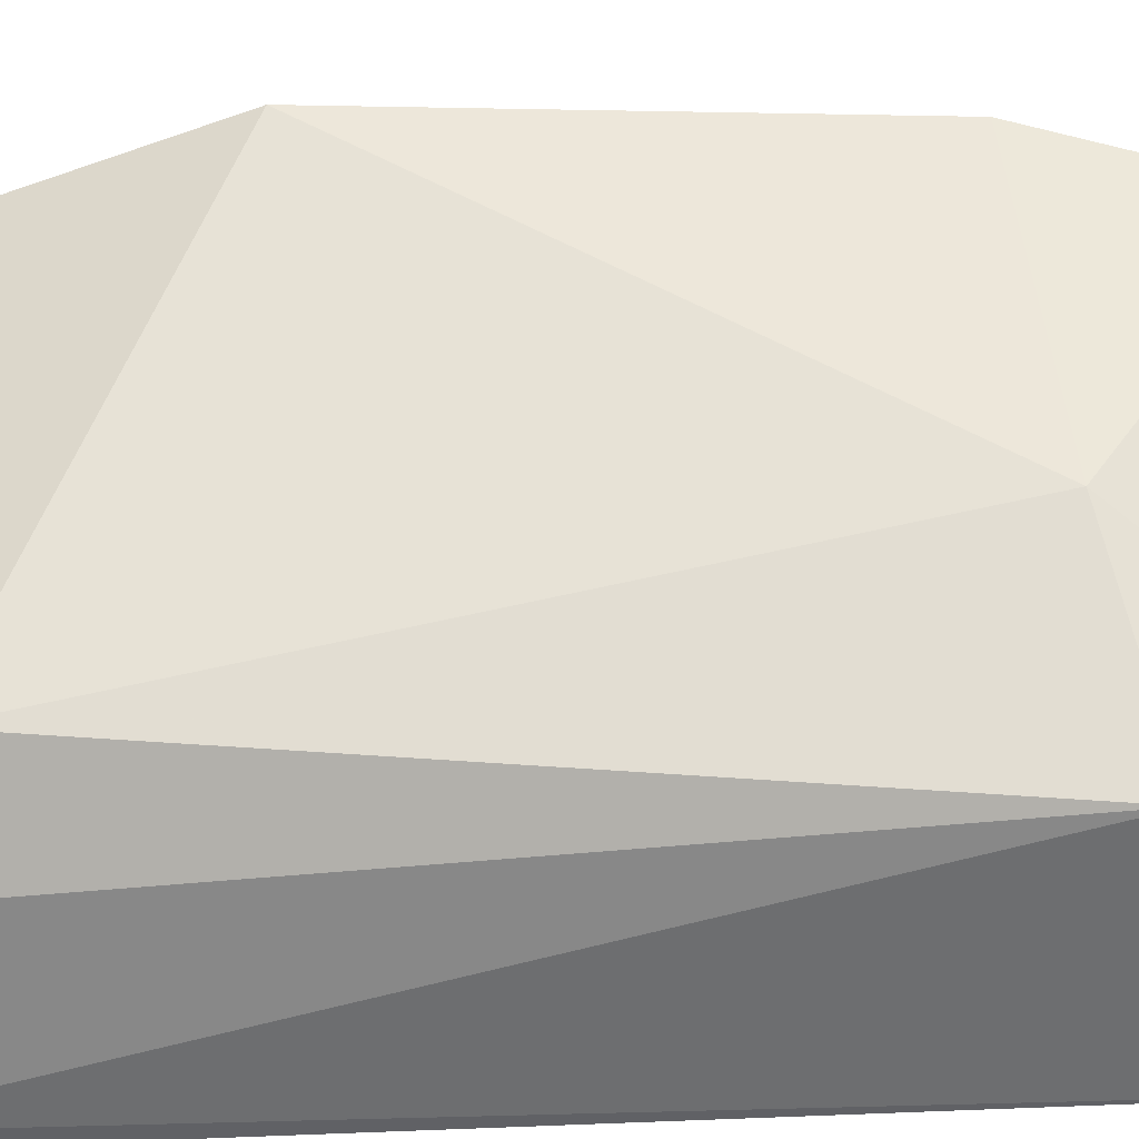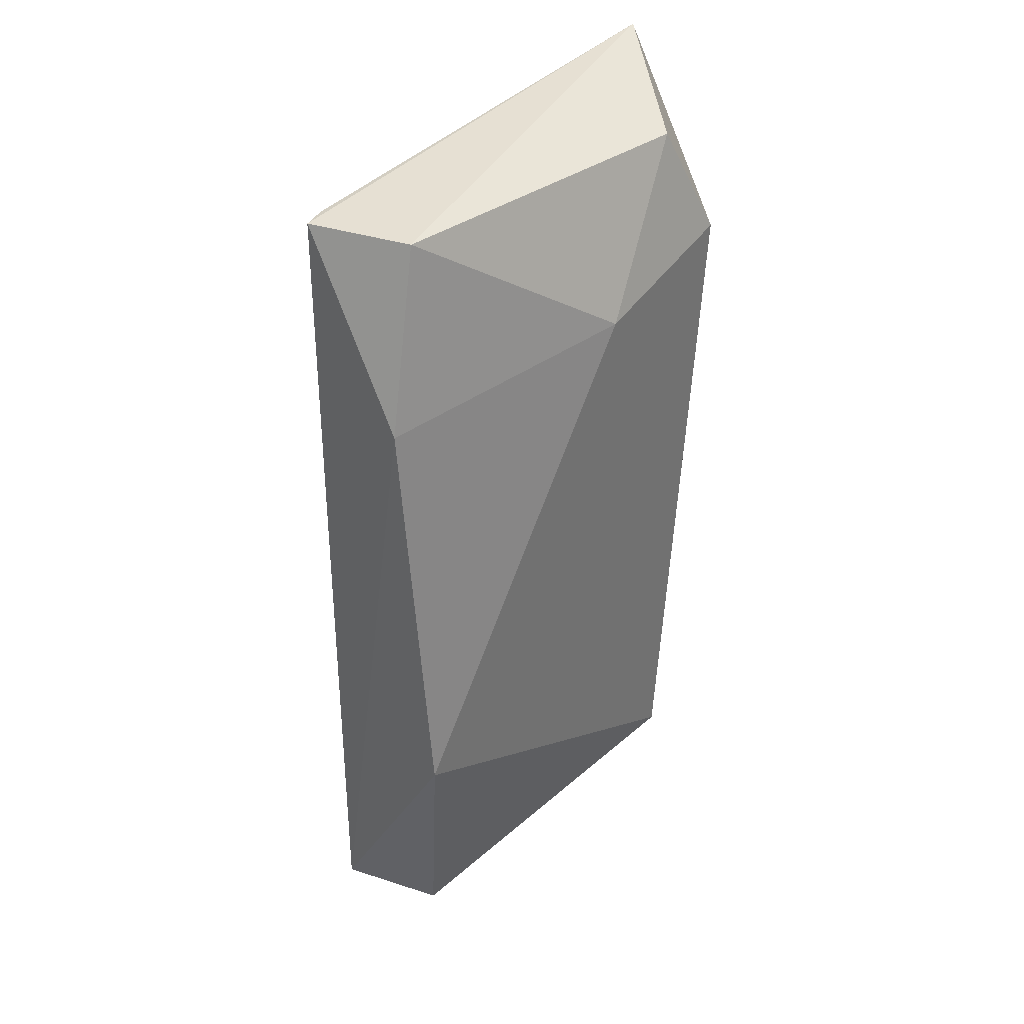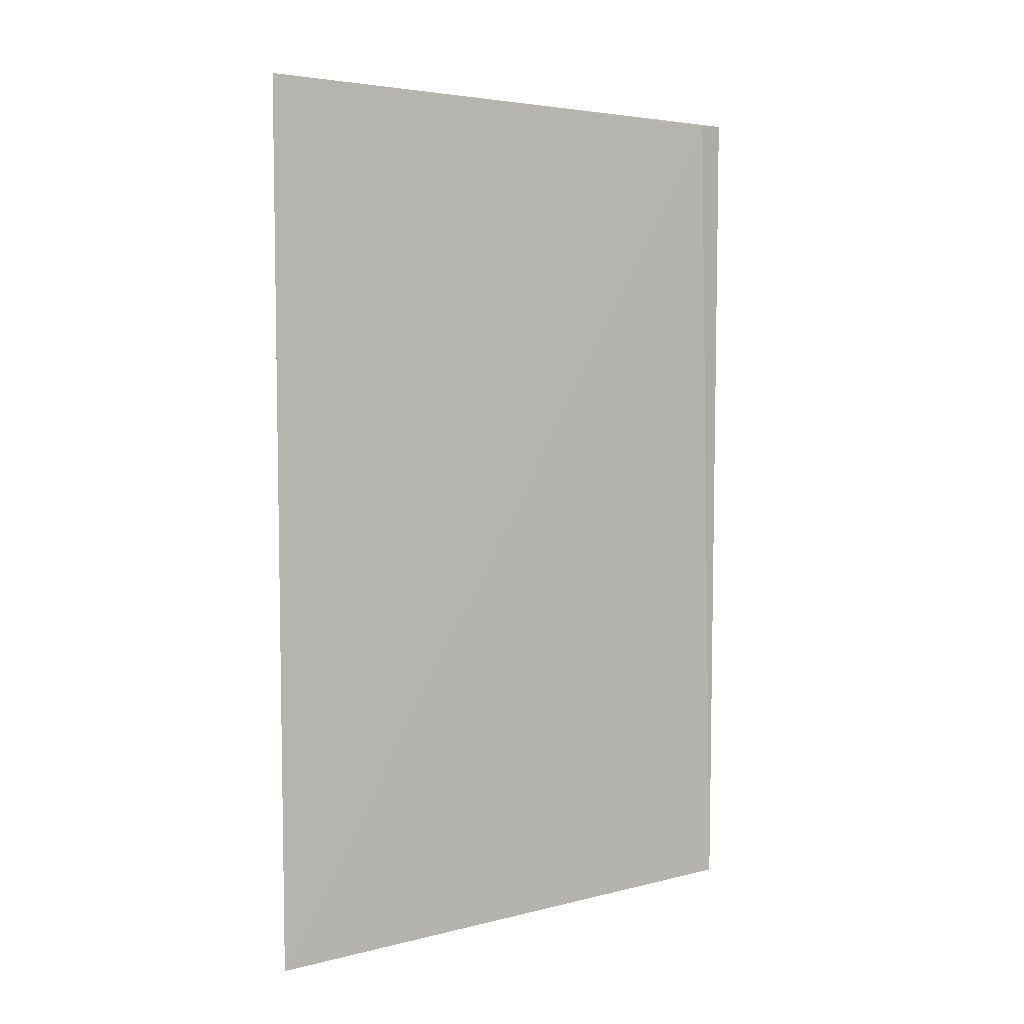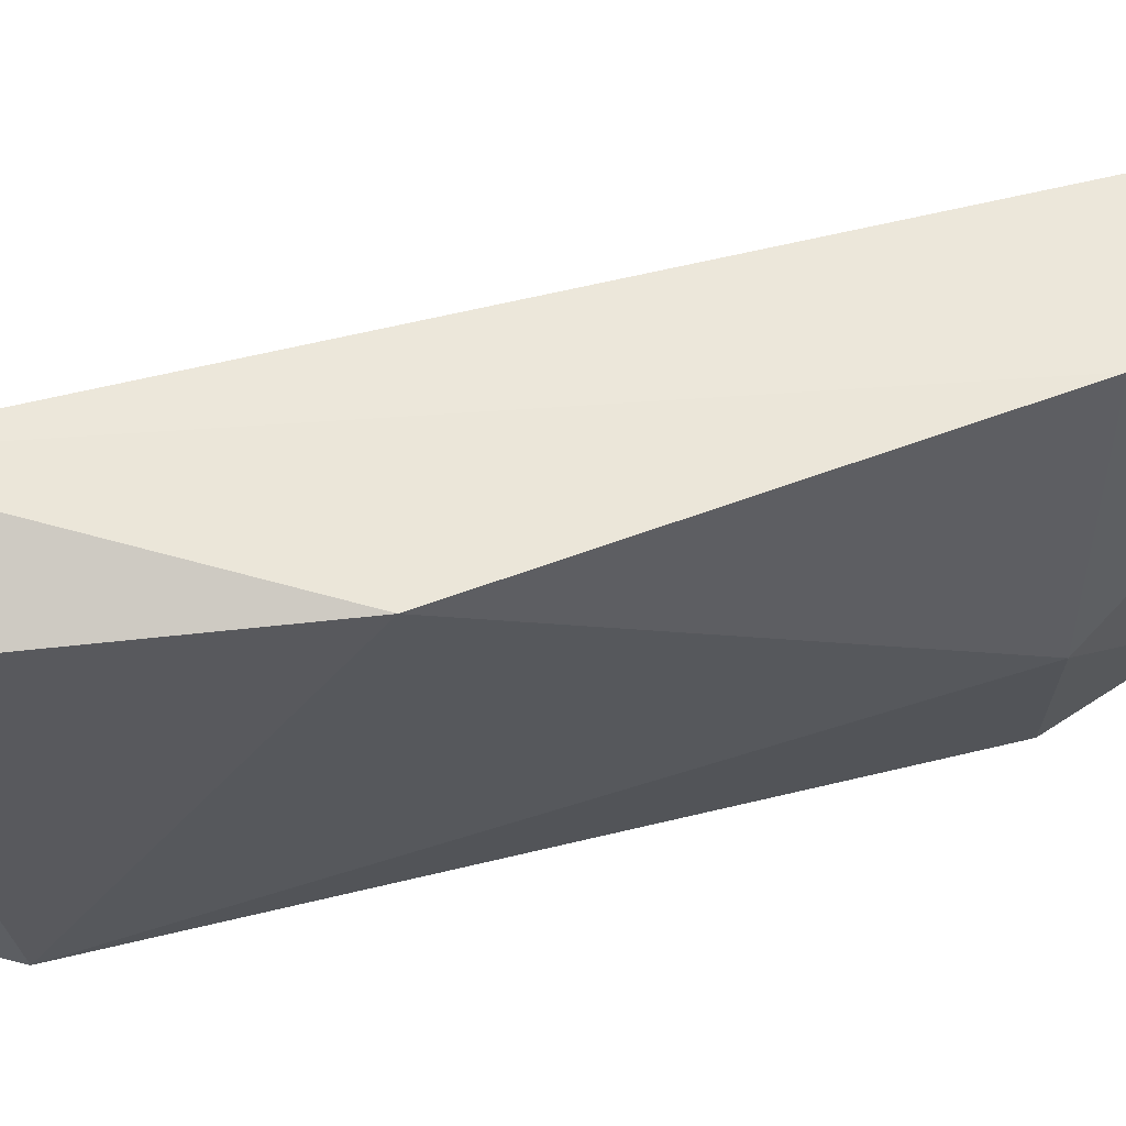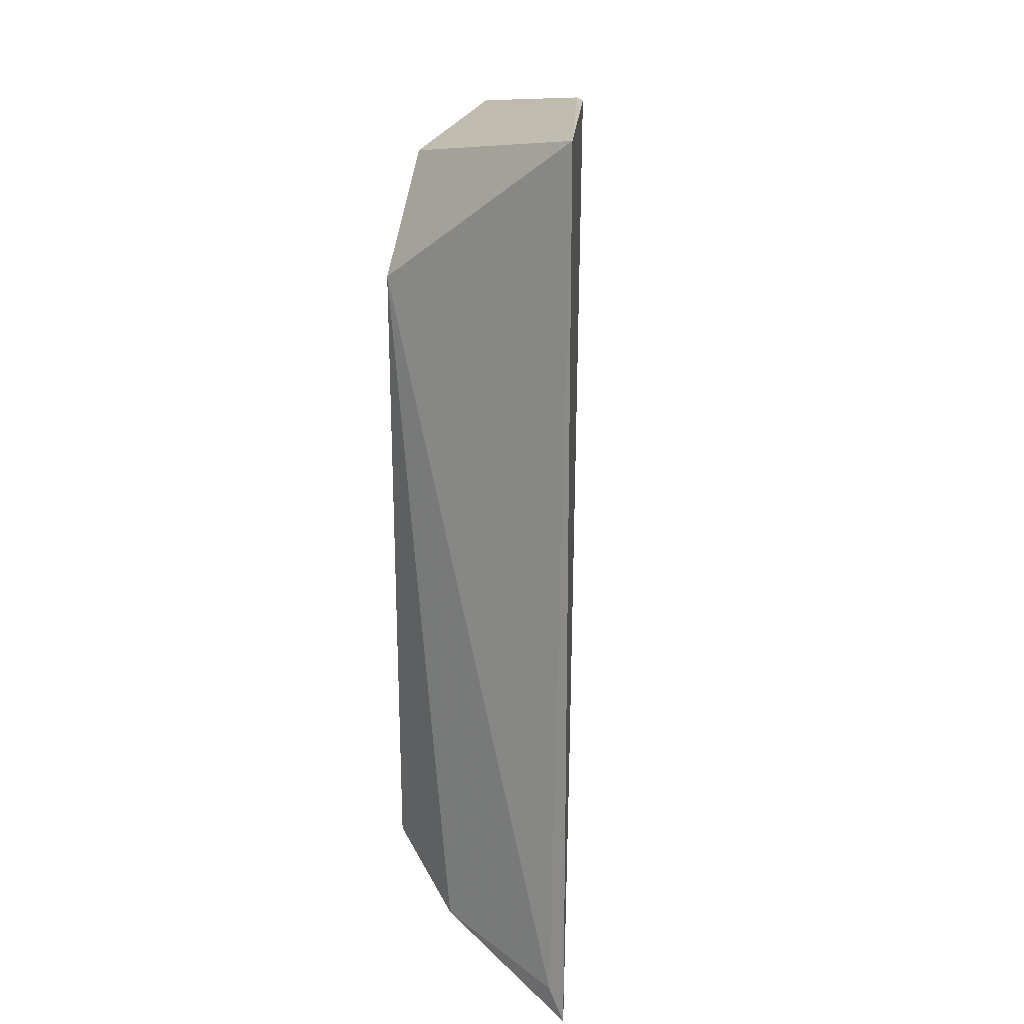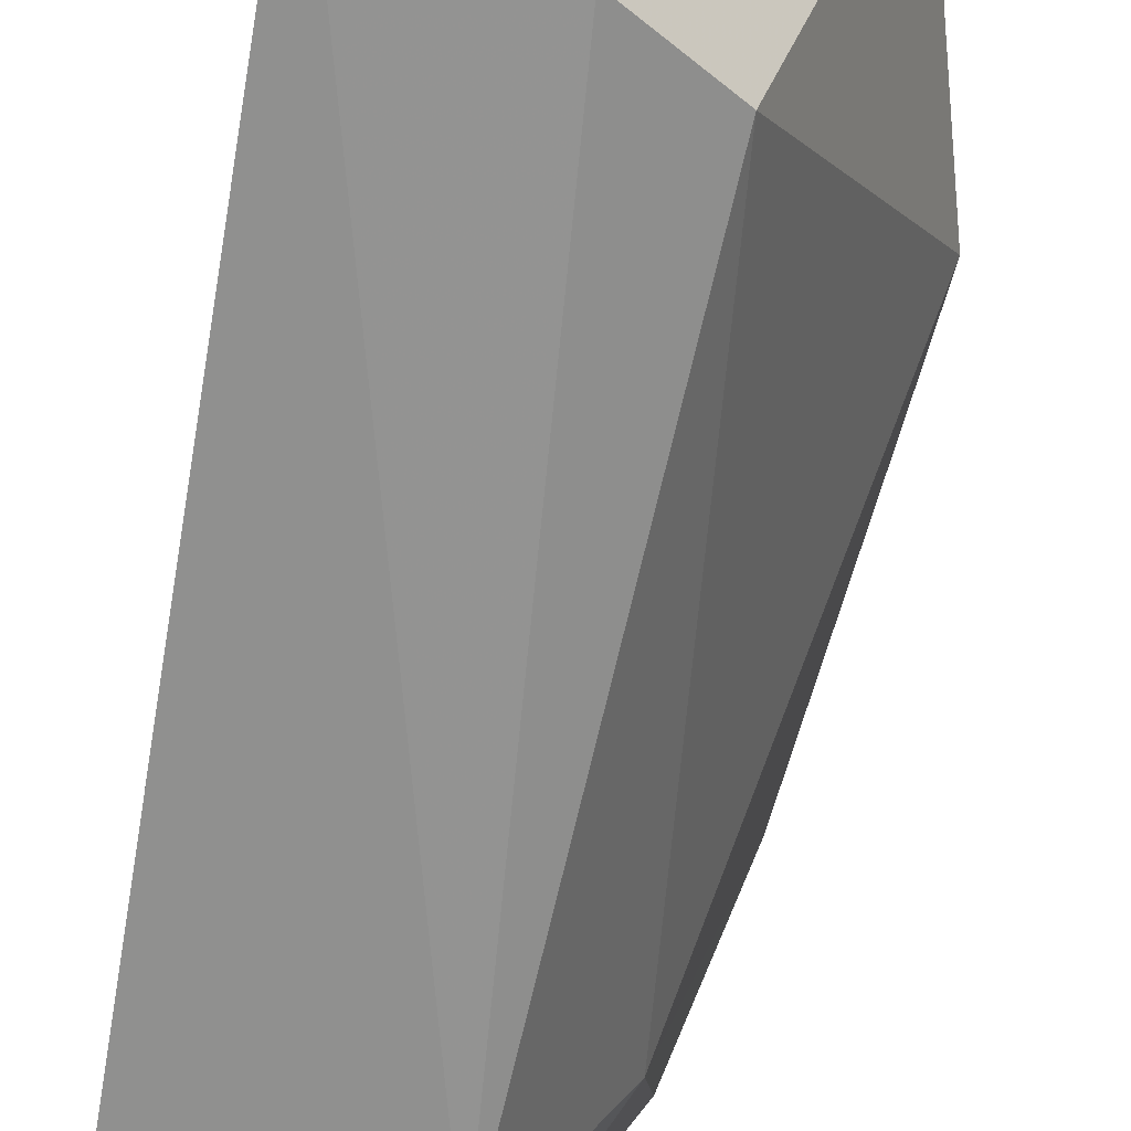
<metadata>
{"format":"obj","ext":"obj","renderer":"f3d","projection":"perspective","resolution":1024,"background":"white","views":[{"elev":-54.7,"azim":-87.2,"up":"+Y"},{"elev":35.5,"azim":-111.7,"up":"+Z"},{"elev":6.9,"azim":93.5,"up":"+Z"},{"elev":39.0,"azim":-110.0,"up":"+Y"},{"elev":20.1,"azim":32.4,"up":"+Z"},{"elev":-65.6,"azim":170.2,"up":"+Y"}]}
</metadata>
<code>
v -0.06954 -0.02714 0.02992
v -0.06954 -0.03113 0.02193
v -0.05506 -0.03103 -0.03245
v -0.08156 -0.00201 0.01735
v -0.08416 -0.003206 -0.0113
v -0.06594 -0.02978 -0.02739
v -0.05512 -0.03097 0.03233
v -0.07219 -0.02714 -0.02327
v -0.07219 -0.000544 0.02992
v -0.07352 0.000786 -0.02992
v -0.07352 0.000786 0.02992
v -0.07884 -0.004537 -0.02992
v -0.07884 -0.004537 0.02992
v -0.05623 -0.03114 -0.02994
v -0.07618 -0.02048 0.01928
f 3 10 9
f 6 14 2
f 14 7 2
f 10 4 11
f 4 10 5
f 6 2 8
f 7 11 13
f 11 4 13
f 5 10 12
f 8 5 12
f 6 8 12
f 4 5 15
f 8 2 15
f 5 8 15
f 13 4 15
f 14 6 3
f 7 14 3
f 6 12 3
f 12 10 3
f 2 7 1
f 7 13 1
f 15 2 1
f 13 15 1
f 11 7 9
f 10 11 9
f 7 3 9

</code>
